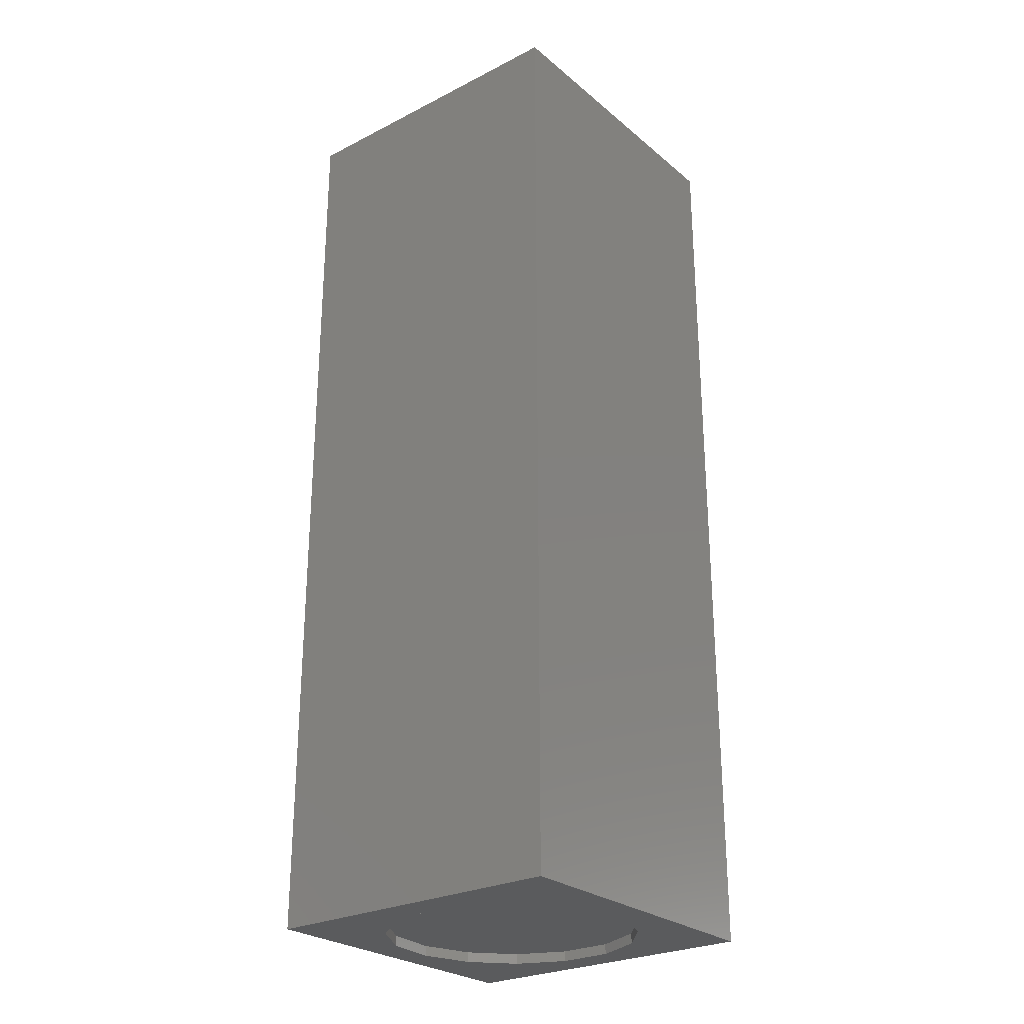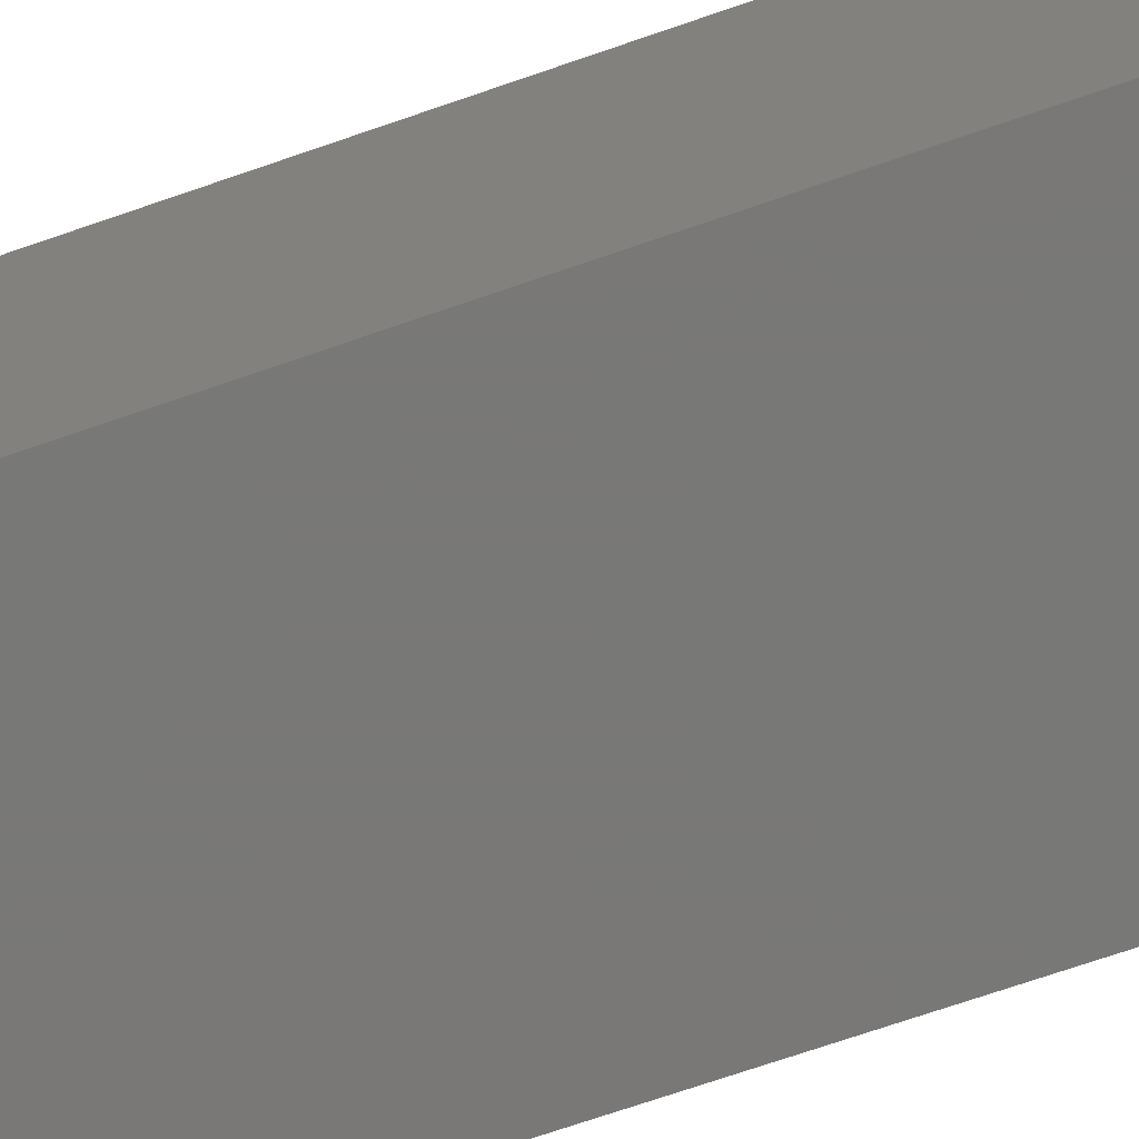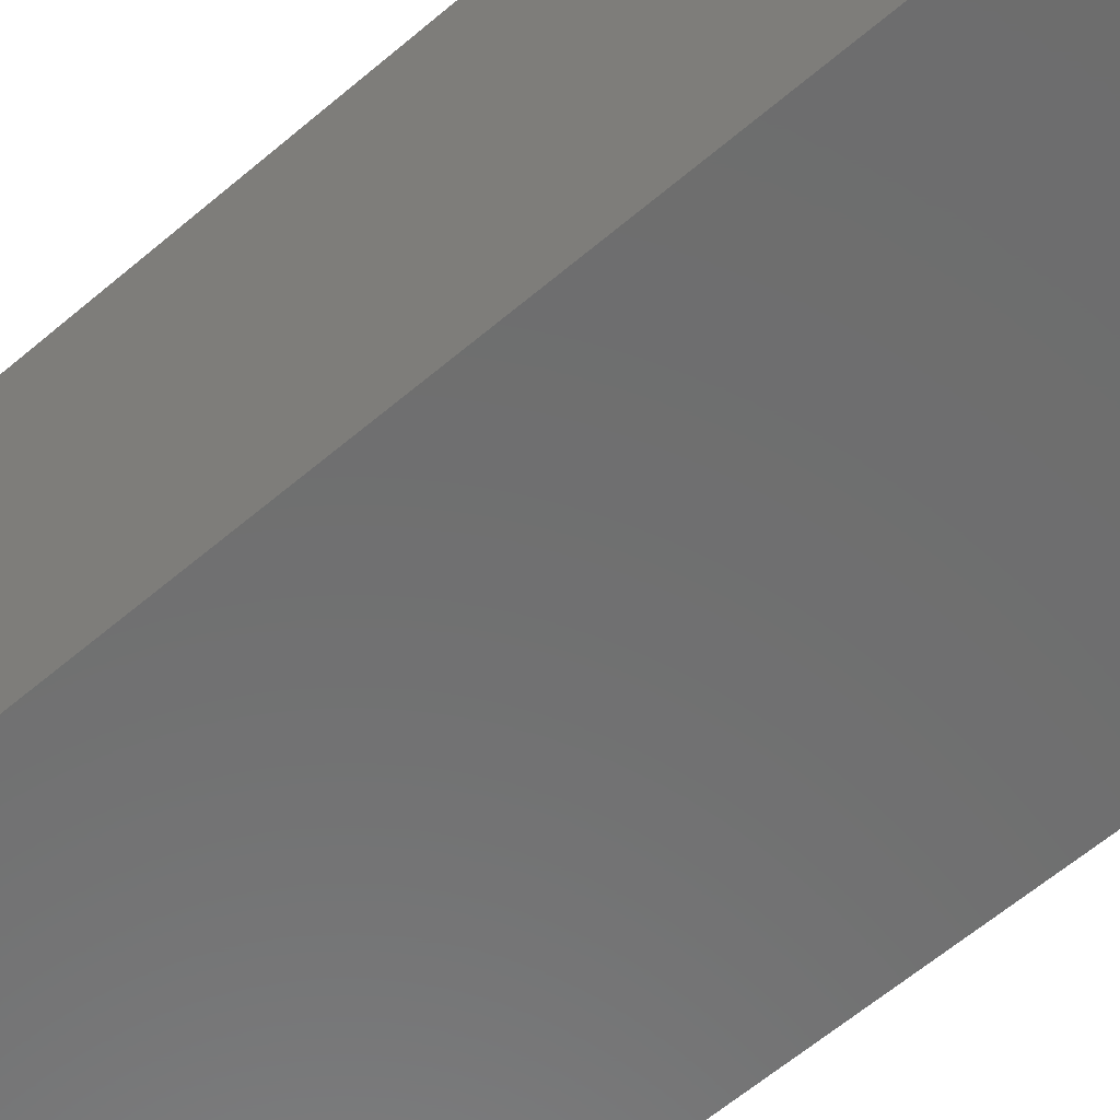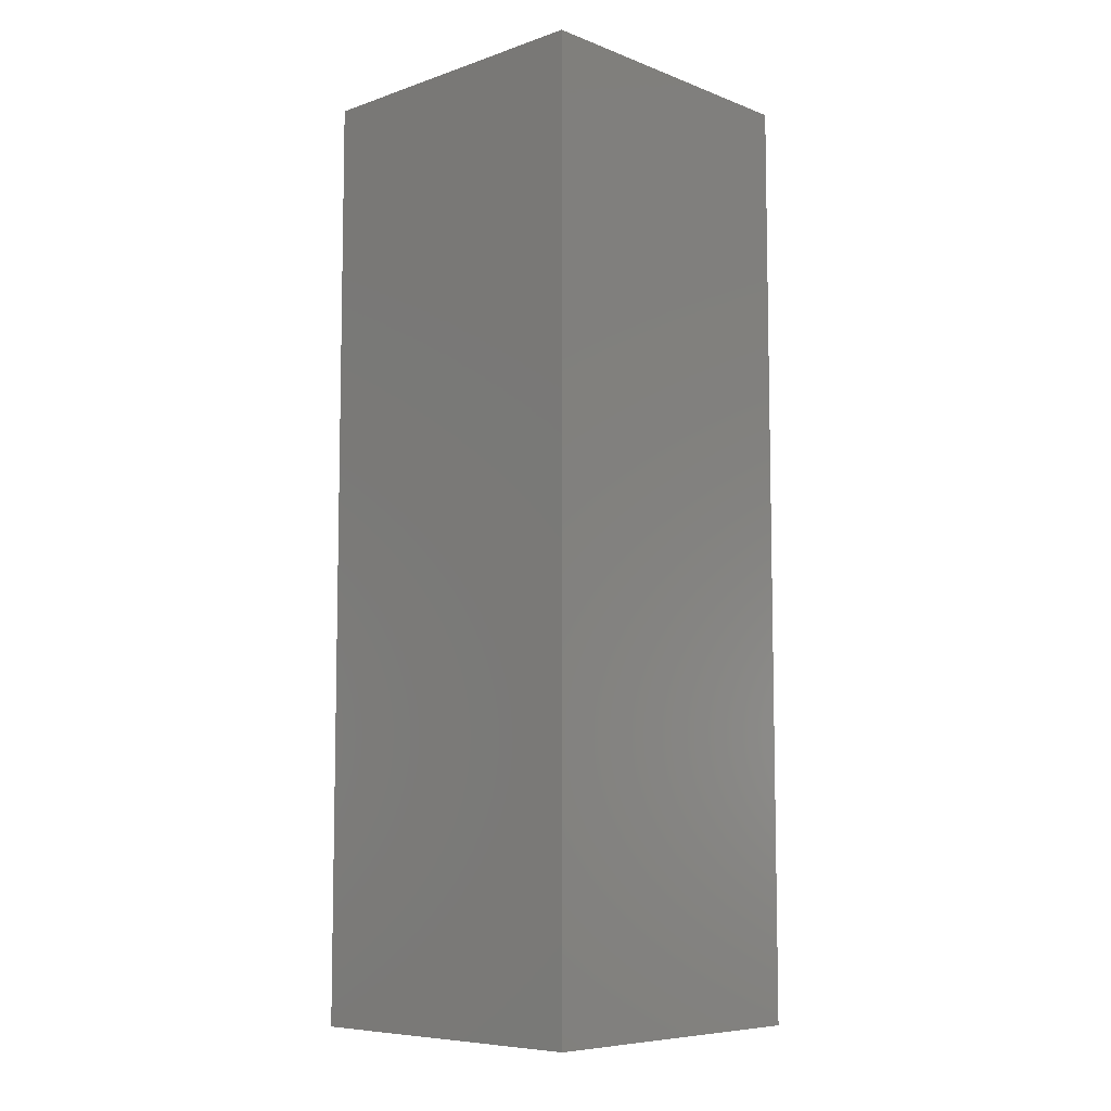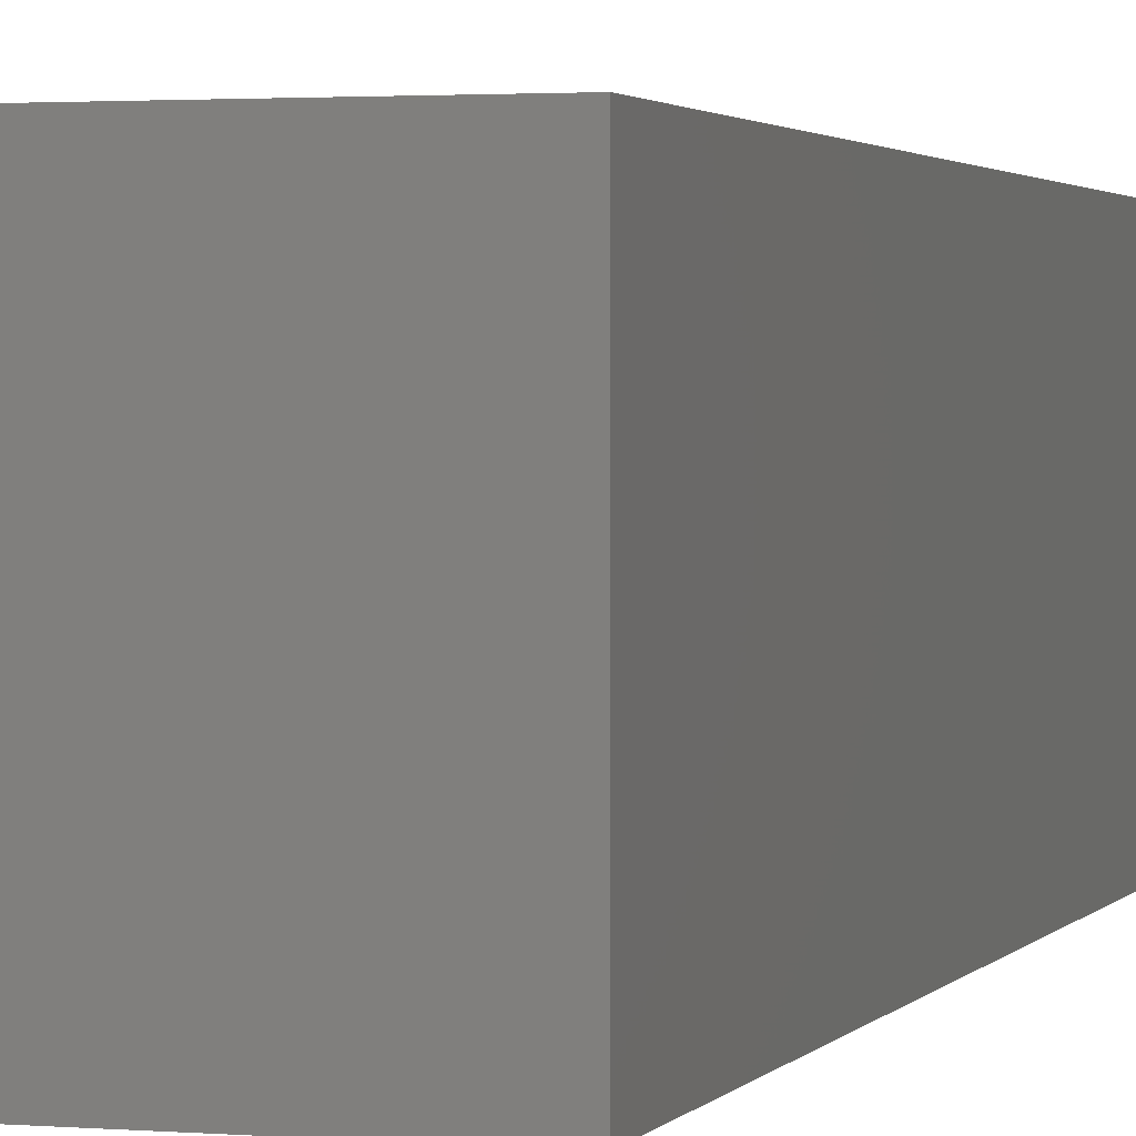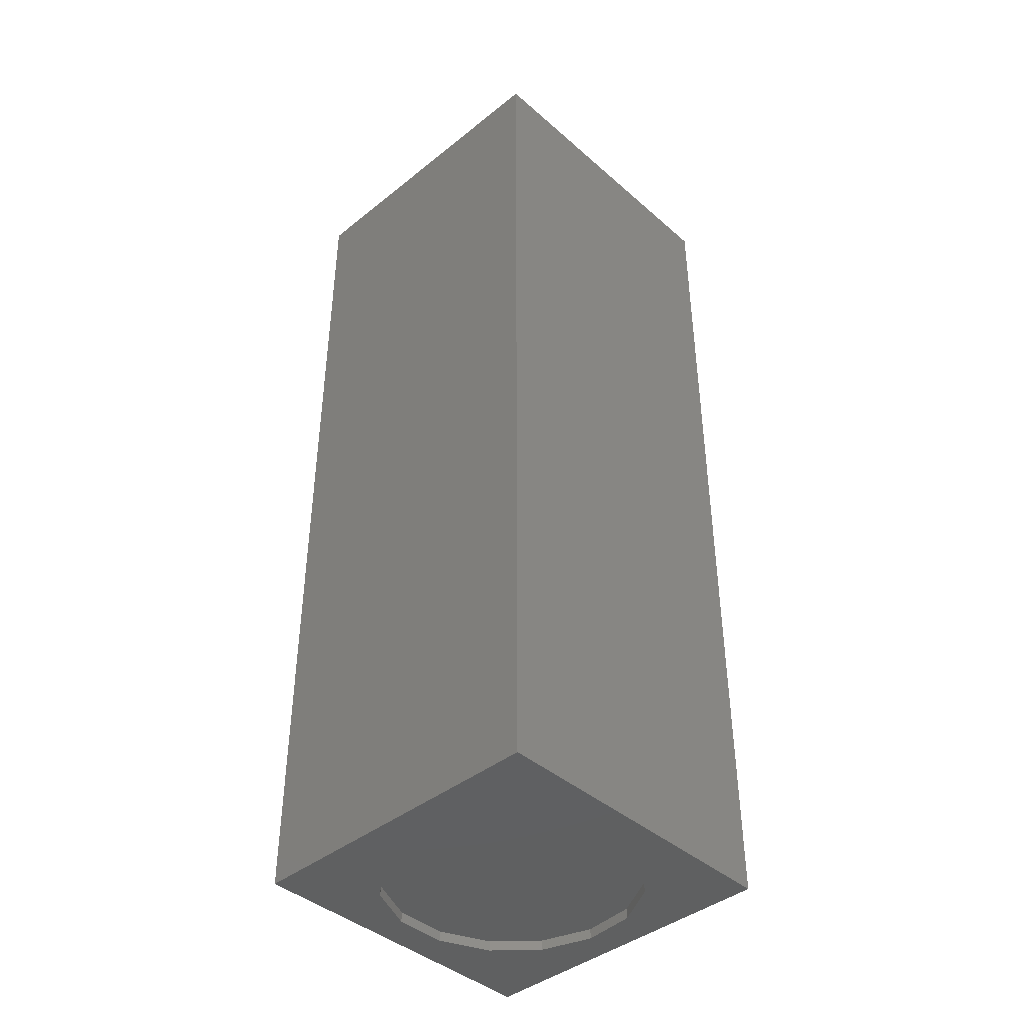
<metadata>
{"format":"stl","ext":"stl","renderer":"f3d","projection":"perspective","resolution":1024,"background":"white","views":[{"elev":-26.6,"azim":128.4,"up":"+Z"},{"elev":-71.1,"azim":-70.9,"up":"+Y"},{"elev":-59.4,"azim":-48.5,"up":"+Y"},{"elev":-7.6,"azim":-46.5,"up":"+Z"},{"elev":1.9,"azim":17.0,"up":"+Y"},{"elev":-41.8,"azim":43.8,"up":"+Z"}]}
</metadata>
<code>
# stl→obj: 38 verts, 72 faces
v 5 0 15
v 5 5 0
v 5 5 15
v 5 0 0
v 0 5 15
v 0 0 15
v 4.5 2.5 0
v 4.327 1.687 0
v 3.838 1.014 0
v 3.118 0.5979 0
v 2.291 0.511 0
v 0.5437 2.084 0
v 0 0 0
v 0.5437 2.916 0
v 0.882 1.324 0
v 1.5 0.7679 0
v 4.327 3.313 0
v 3.838 3.986 0
v 3.118 4.402 0
v 2.291 4.489 0
v 0 5 0
v 1.5 4.232 0
v 0.882 3.676 0
v 0.5437 2.084 0.16
v 0.5437 2.916 0.16
v 3.838 3.986 0.16
v 4.327 3.313 0.16
v 4.5 2.5 0.16
v 3.118 4.402 0.16
v 2.291 4.489 0.16
v 3.118 0.5979 0.16
v 3.838 1.014 0.16
v 1.5 4.232 0.16
v 0.882 3.676 0.16
v 4.327 1.687 0.16
v 2.291 0.511 0.16
v 1.5 0.7679 0.16
v 0.882 1.324 0.16
f 1 2 3
f 2 1 4
f 5 1 3
f 1 5 6
f 4 7 2
f 4 8 7
f 4 9 8
f 4 10 9
f 4 11 10
f 12 13 14
f 15 13 12
f 16 13 15
f 11 13 16
f 13 11 4
f 17 2 7
f 18 2 17
f 19 2 18
f 20 2 19
f 20 21 2
f 22 21 20
f 23 21 22
f 14 21 23
f 21 14 13
f 13 5 21
f 5 13 6
f 2 5 3
f 5 2 21
f 13 1 6
f 1 13 4
f 24 14 25
f 14 24 12
f 17 26 18
f 26 17 27
f 7 27 17
f 27 7 28
f 19 26 29
f 26 19 18
f 20 29 30
f 29 20 19
f 9 31 32
f 31 9 10
f 23 33 34
f 33 23 22
f 25 23 34
f 23 25 14
f 9 35 8
f 35 9 32
f 8 28 7
f 28 8 35
f 22 30 33
f 30 22 20
f 10 36 31
f 36 10 11
f 35 27 28
f 32 27 35
f 32 26 27
f 31 26 32
f 31 29 26
f 36 29 31
f 36 30 29
f 37 30 36
f 37 33 30
f 38 33 37
f 38 34 33
f 24 34 38
f 34 24 25
f 16 38 37
f 38 16 15
f 38 12 24
f 12 38 15
f 11 37 36
f 37 11 16

</code>
